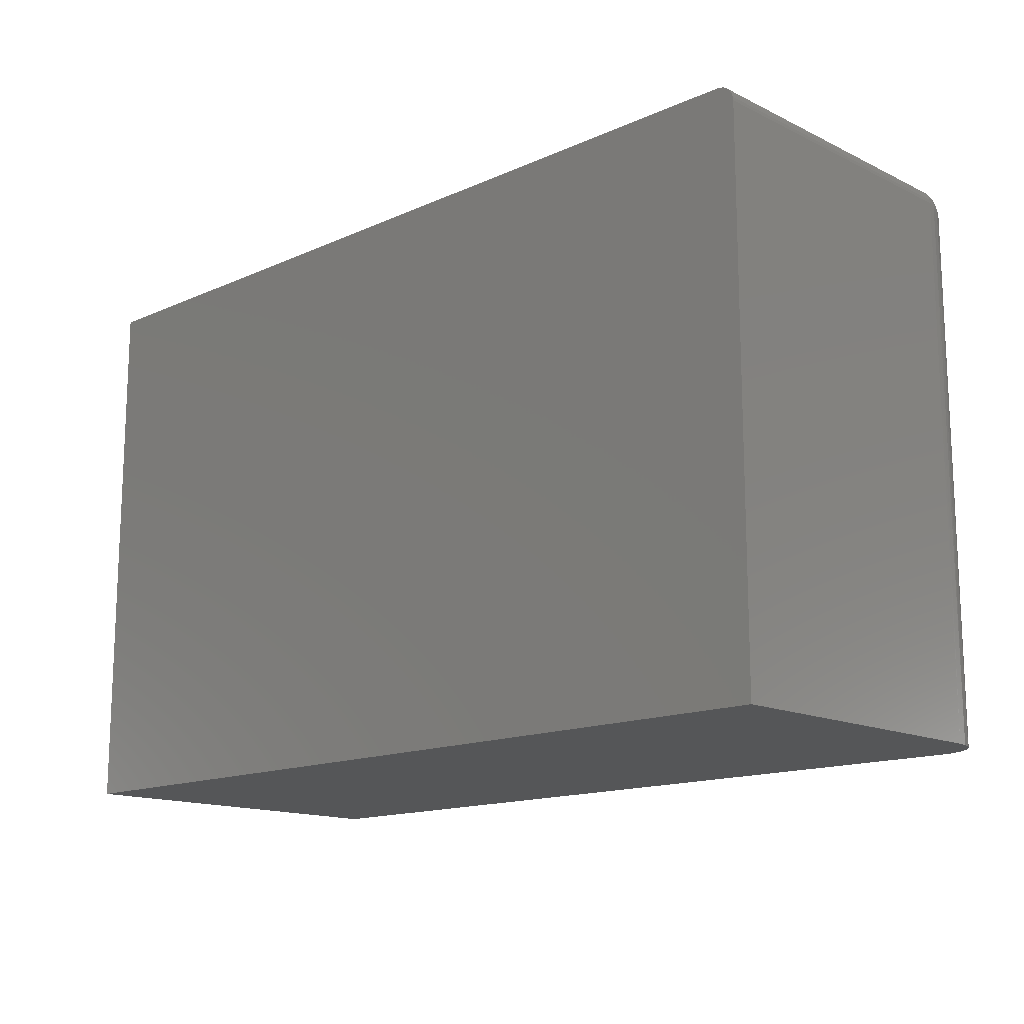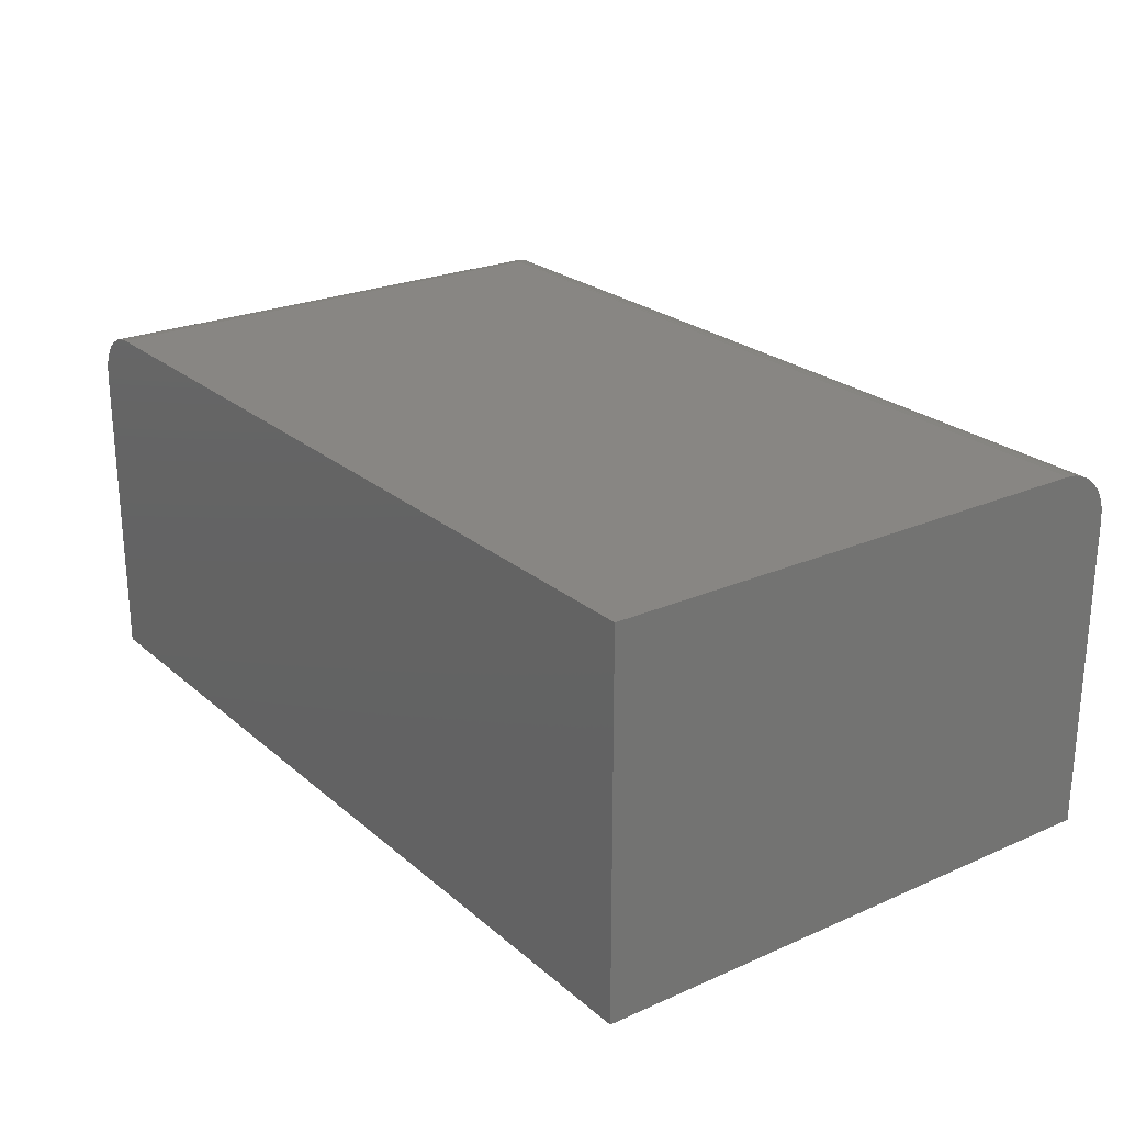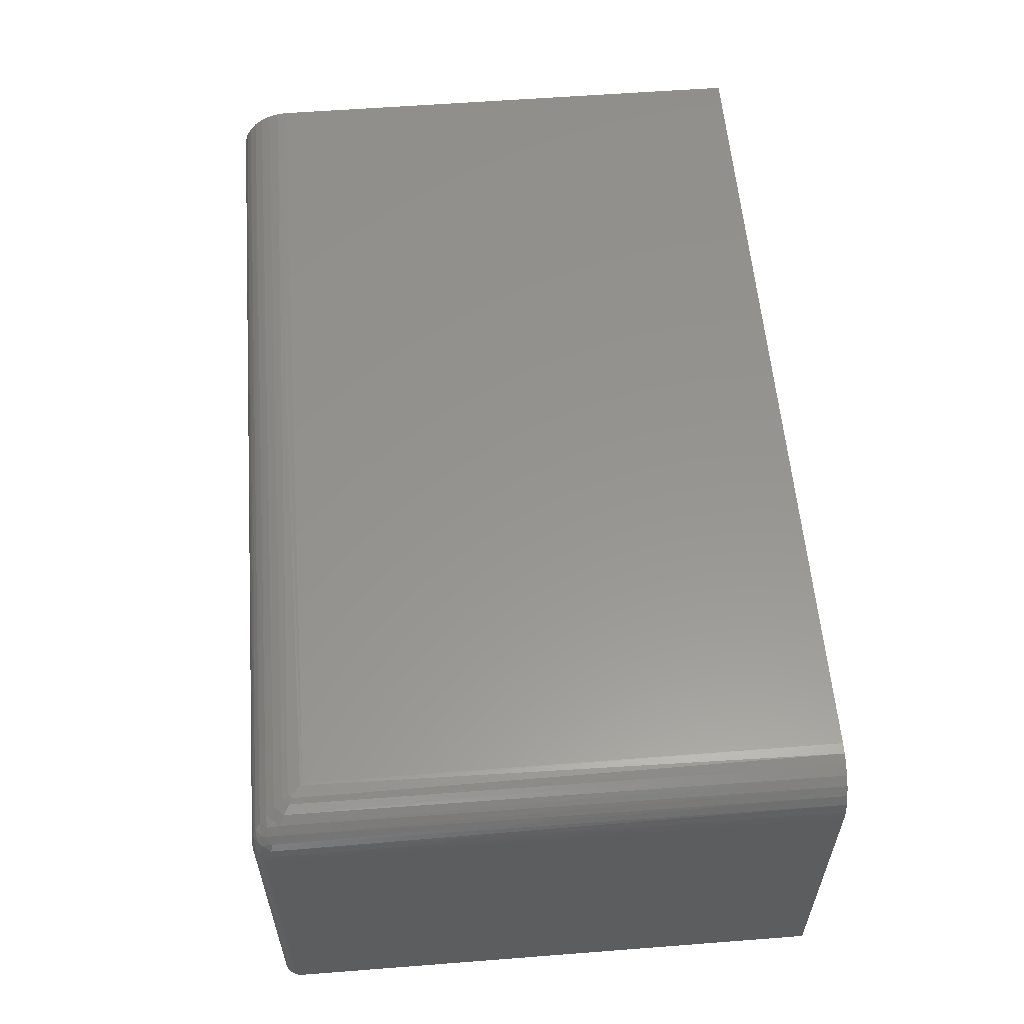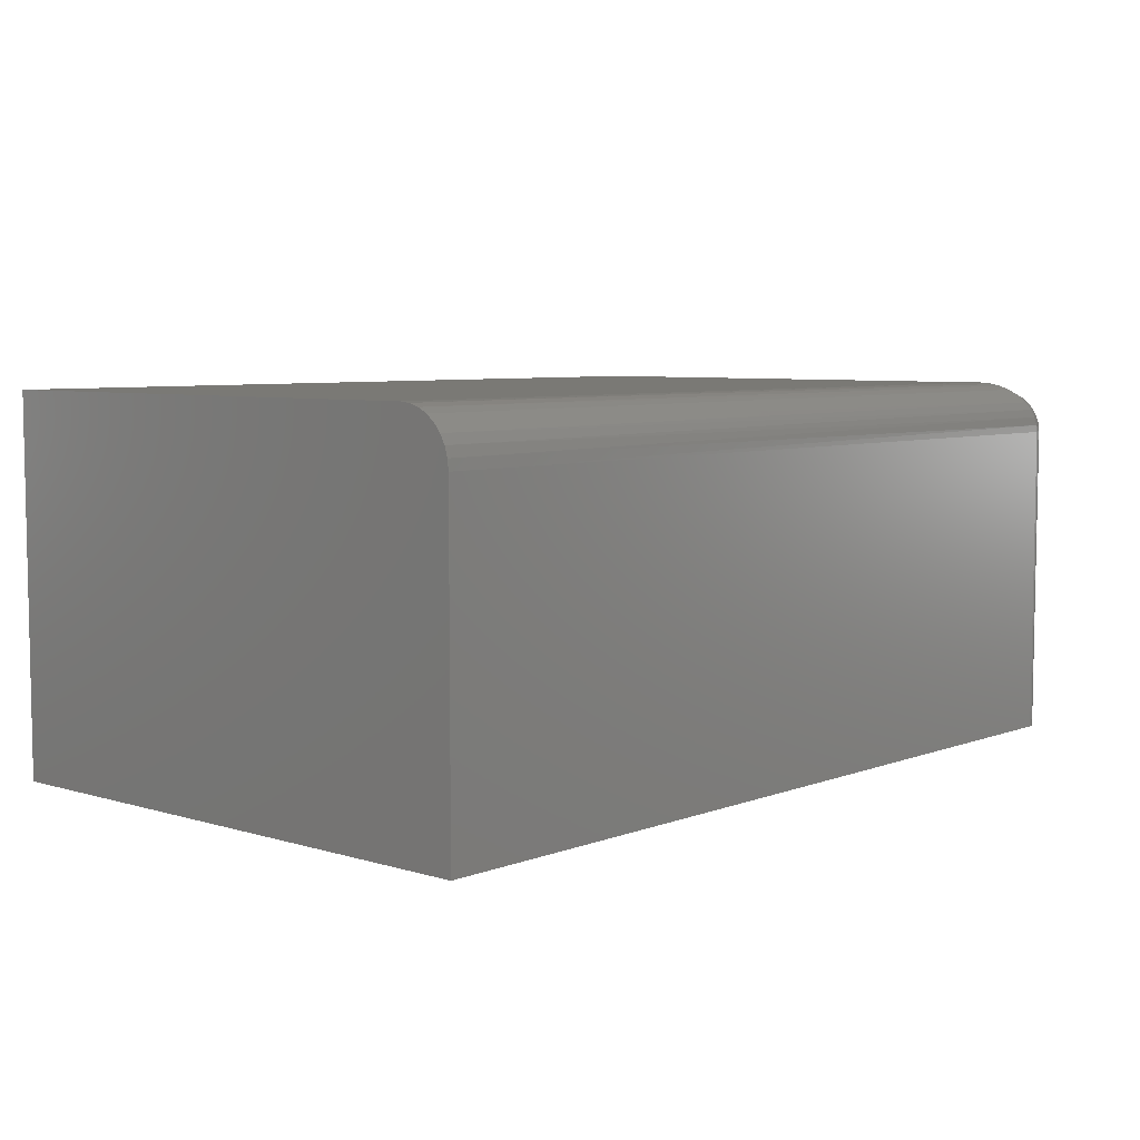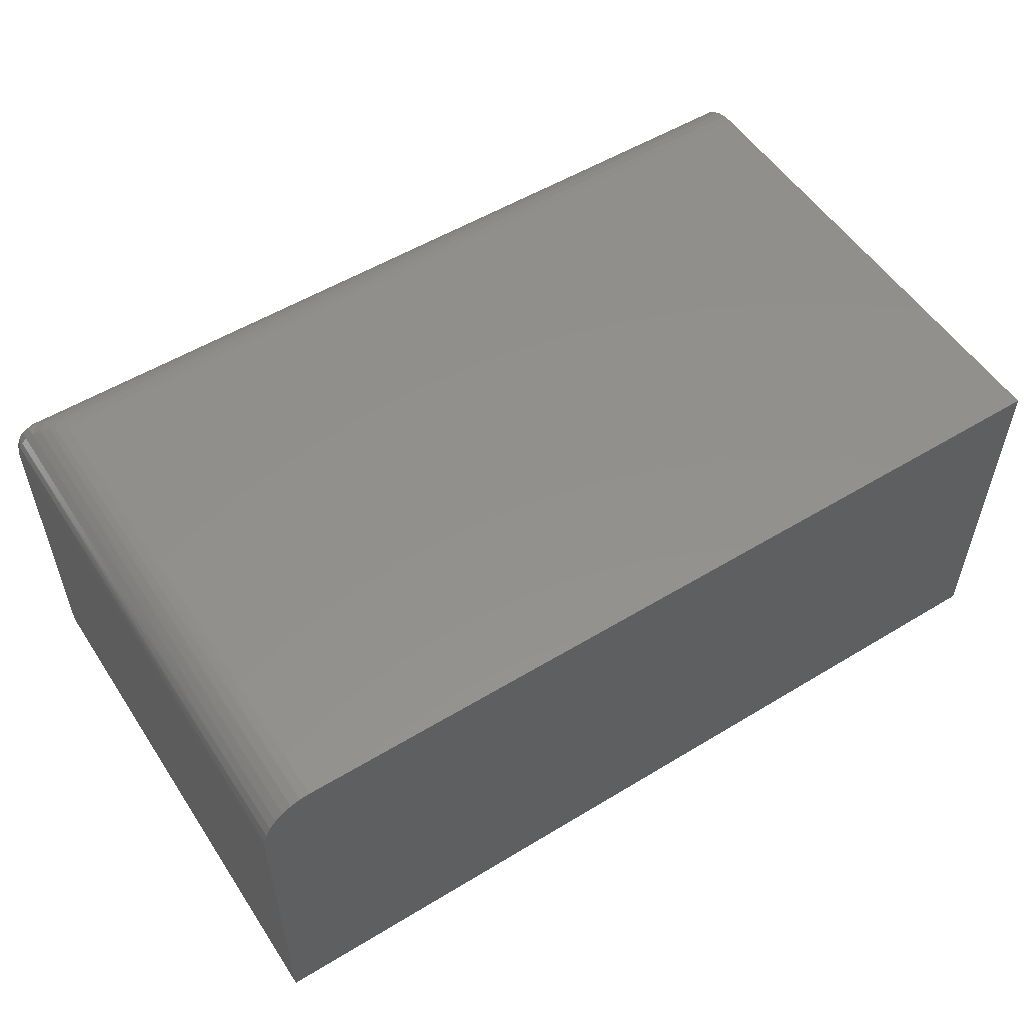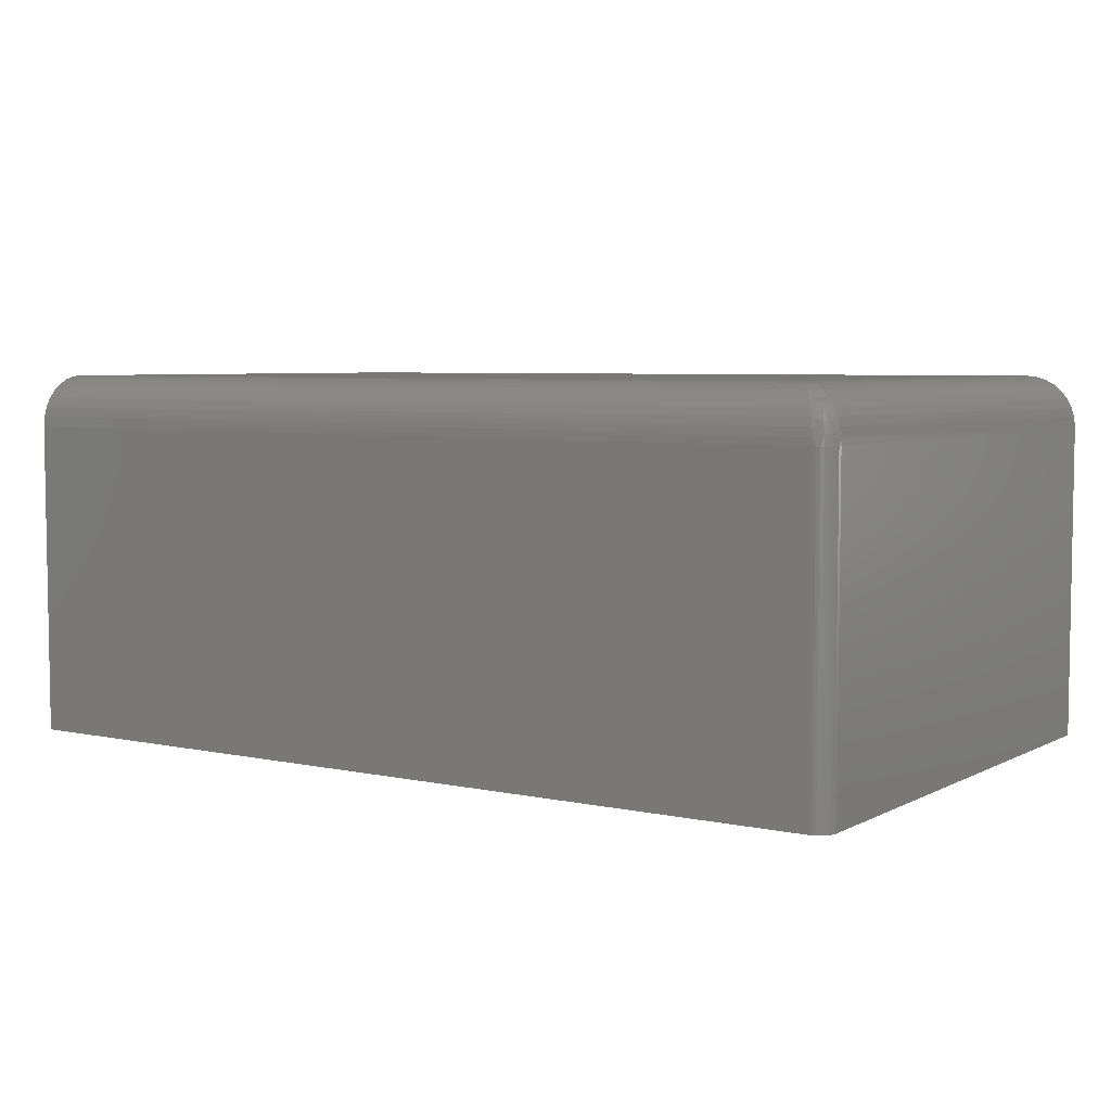
<metadata>
{"format":"stl","ext":"stl","renderer":"f3d","projection":"perspective","resolution":1024,"background":"white","views":[{"elev":-14.6,"azim":-136.1,"up":"+Y"},{"elev":24.0,"azim":53.9,"up":"+Z"},{"elev":57.5,"azim":-94.6,"up":"+Z"},{"elev":6.3,"azim":131.8,"up":"+Z"},{"elev":54.0,"azim":-32.8,"up":"+Z"},{"elev":5.4,"azim":-146.4,"up":"+Z"}]}
</metadata>
<code>
# stl→obj: 69 verts, 134 faces
v -0.5859 2.629e-17 0.1768
v -0.5859 2.602e-18 -0.25
v -0.5905 -0.0004503 0.1768
v -0.5905 -0.0004503 -0.25
v -0.5949 -0.001784 0.1768
v -0.5949 -0.001784 -0.25
v -0.599 -0.00395 0.1768
v -0.599 -0.00395 -0.25
v -0.6025 -0.006865 0.1768
v -0.6025 -0.006865 -0.25
v -0.6054 -0.01042 0.1768
v -0.6054 -0.01042 -0.25
v -0.6076 -0.01447 0.1768
v -0.6076 -0.01447 -0.25
v -0.6089 -0.01887 0.1768
v -0.6089 -0.01887 -0.25
v -0.6094 -0.02344 0.1768
v -0.6094 -0.02344 -0.25
v 0.6016 1.344e-16 -0.25
v 0.6016 1.581e-16 0.1768
v -0.6094 -0.75 0.1768
v -0.6094 -0.75 -0.25
v 0.6016 -0.75 0.2471
v 0.6016 -0.07031 0.2471
v -0.5391 -0.75 0.2471
v -0.5391 -0.07031 0.2471
v -0.5528 -0.75 0.2458
v -0.566 -0.75 0.2418
v -0.5781 -0.75 0.2353
v -0.5888 -0.75 0.2265
v -0.5975 -0.75 0.2159
v -0.604 -0.75 0.2037
v -0.608 -0.75 0.1905
v 0.6016 -0.75 -0.25
v 0.6016 -0.001351 0.1905
v 0.6016 -0.005352 0.2037
v 0.6016 -0.01185 0.2159
v 0.6016 -0.02059 0.2265
v 0.6016 -0.03125 0.2353
v 0.6016 -0.04341 0.2418
v 0.6016 -0.0566 0.2458
v -0.6087 -0.02388 0.1865
v -0.5423 -0.06818 0.247
v -0.6062 -0.02557 0.1978
v -0.6019 -0.02844 0.2084
v -0.5953 -0.03279 0.219
v -0.5864 -0.03877 0.2288
v -0.5757 -0.04587 0.2368
v -0.5646 -0.05326 0.2423
v -0.5574 -0.05807 0.2447
v -0.5412 -0.06711 0.247
v -0.5855 -0.0006659 0.1865
v -0.5838 -0.003197 0.1978
v -0.5809 -0.00751 0.2084
v -0.5766 -0.01403 0.219
v -0.5706 -0.023 0.2288
v -0.5635 -0.03365 0.2368
v -0.5561 -0.04474 0.2423
v -0.5513 -0.05195 0.2447
v -0.5544 -0.05496 0.2451
v -0.5857 -0.02369 0.2248
v -0.5941 -0.01841 0.2149
v -0.6004 -0.01497 0.204
v -0.591 -0.01529 0.2149
v -0.5944 -0.009002 0.204
v -0.598 -0.005066 0.1898
v -0.5976 -0.01175 0.2042
v -0.6043 -0.01142 0.1898
v -0.6014 -0.007945 0.1899
f 1 2 3
f 3 2 4
f 3 4 5
f 5 4 6
f 5 6 7
f 7 6 8
f 7 8 9
f 9 8 10
f 9 10 11
f 11 10 12
f 11 12 13
f 13 12 14
f 13 14 15
f 15 14 16
f 15 16 17
f 17 16 18
f 2 1 19
f 19 1 20
f 17 18 21
f 21 18 22
f 23 24 25
f 25 24 26
f 23 25 27
f 23 27 28
f 23 28 29
f 23 29 30
f 23 30 31
f 23 31 32
f 23 32 33
f 23 33 21
f 23 21 22
f 23 22 34
f 20 35 19
f 24 23 34
f 24 34 19
f 24 19 35
f 24 35 36
f 24 36 37
f 24 37 38
f 24 38 39
f 24 39 40
f 24 40 41
f 21 42 17
f 21 33 42
f 25 43 27
f 25 26 43
f 44 42 33
f 33 32 44
f 44 32 45
f 45 32 31
f 45 31 46
f 46 31 30
f 46 30 47
f 47 30 29
f 47 29 48
f 48 29 28
f 48 28 49
f 50 49 28
f 28 27 50
f 43 50 27
f 26 41 51
f 26 24 41
f 20 52 35
f 20 1 52
f 35 52 53
f 35 53 36
f 53 54 36
f 37 36 54
f 54 55 37
f 38 37 55
f 55 56 38
f 39 38 56
f 56 57 39
f 40 39 57
f 57 58 40
f 40 58 59
f 40 59 41
f 41 59 51
f 58 57 48
f 49 58 48
f 49 60 58
f 50 60 49
f 56 61 47
f 47 57 56
f 48 57 47
f 61 62 46
f 47 61 46
f 56 55 61
f 62 63 45
f 46 62 45
f 55 54 64
f 45 63 44
f 54 53 65
f 53 52 66
f 52 5 66
f 52 3 5
f 3 52 1
f 42 15 17
f 51 43 26
f 51 59 60
f 60 43 51
f 50 43 60
f 59 58 60
f 55 64 61
f 62 61 64
f 54 65 64
f 64 65 67
f 67 62 64
f 63 62 67
f 68 11 13
f 68 13 15
f 68 15 42
f 68 42 44
f 68 44 63
f 5 7 66
f 66 7 9
f 66 9 69
f 69 9 11
f 69 11 68
f 53 66 65
f 65 66 69
f 65 69 67
f 67 69 68
f 67 68 63
f 18 14 22
f 18 16 14
f 8 6 12
f 12 10 8
f 34 22 4
f 34 4 2
f 34 2 19
f 4 22 14
f 4 14 12
f 4 12 6

</code>
